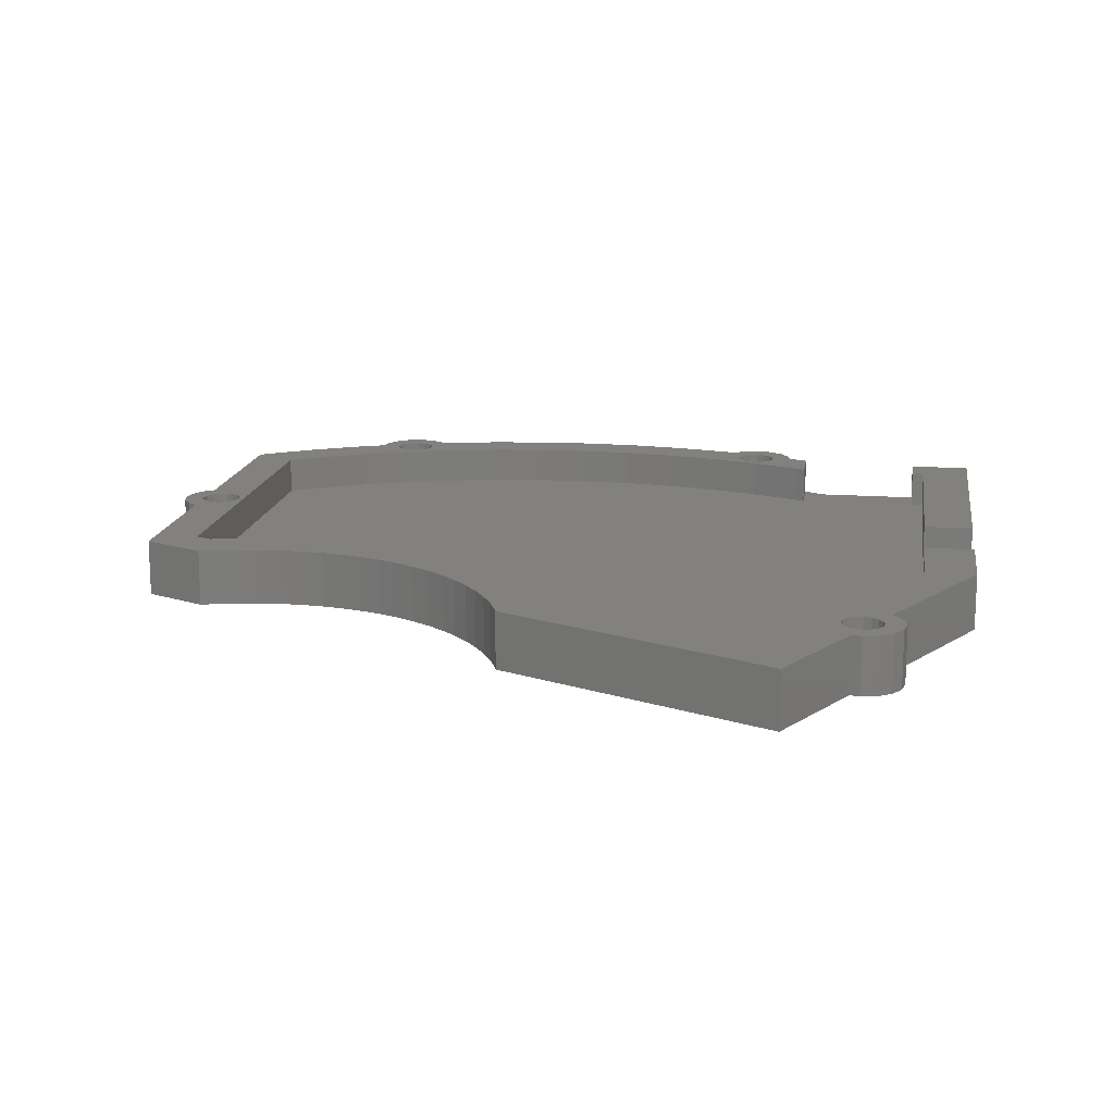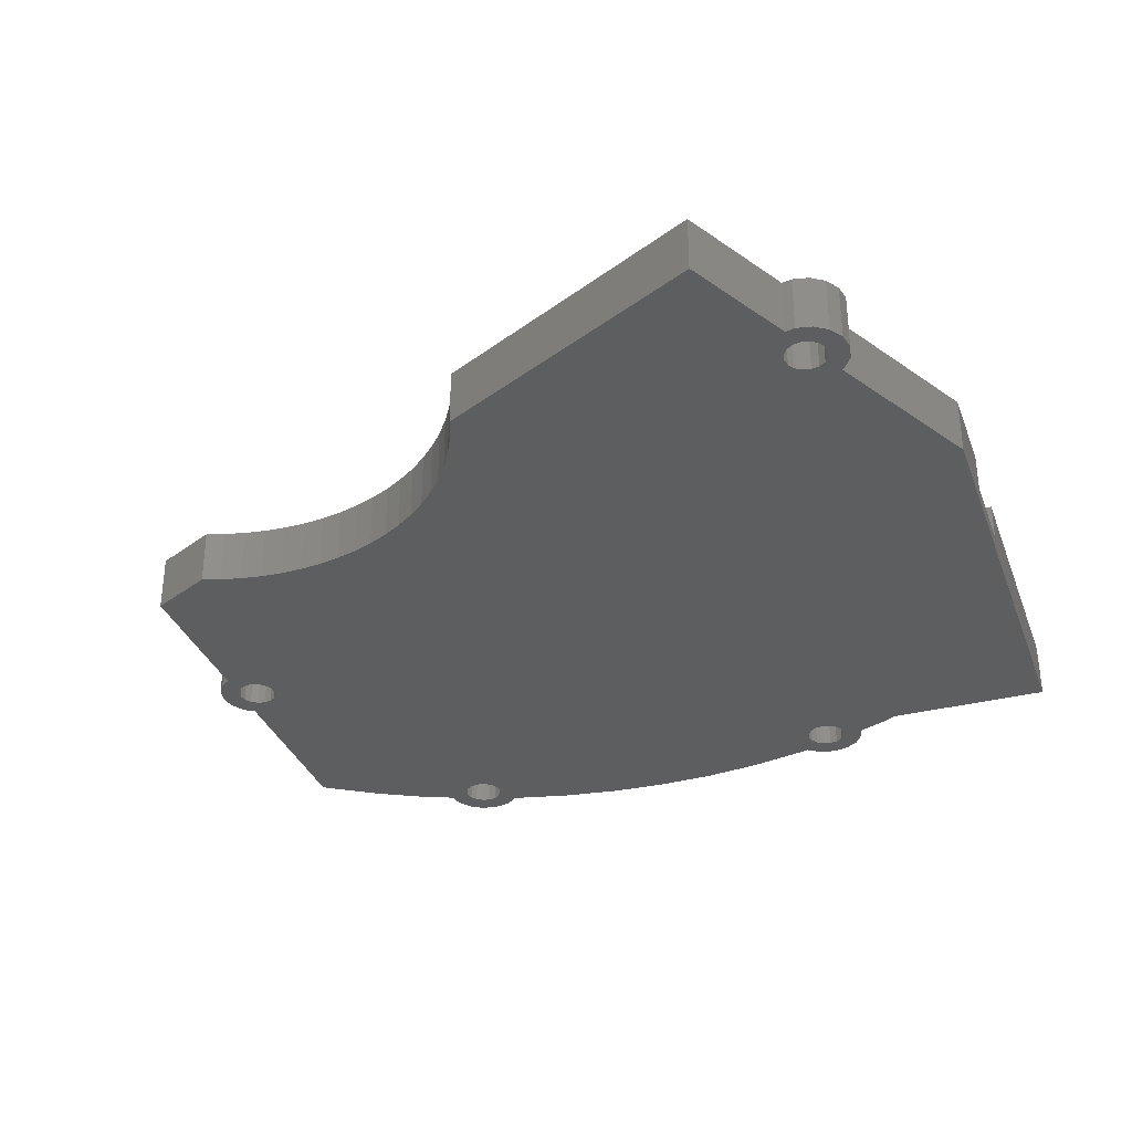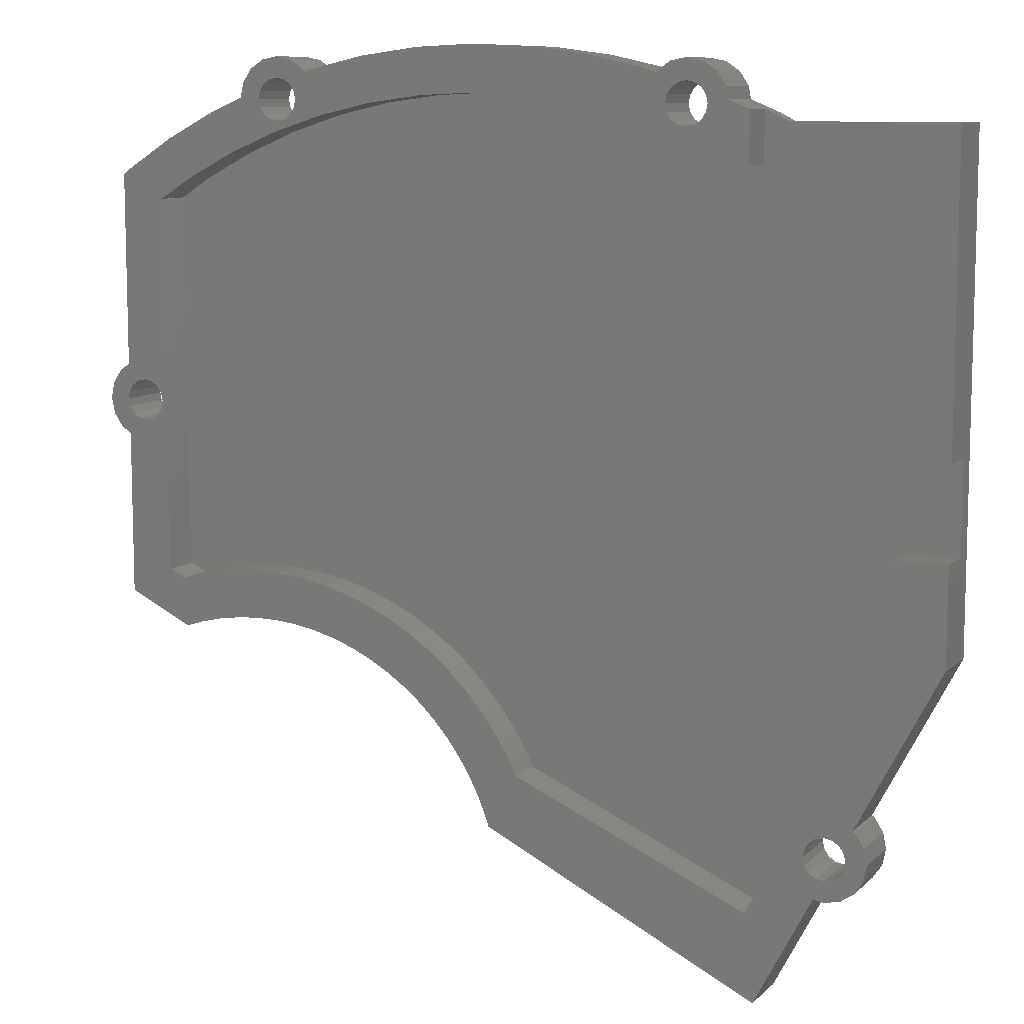
<metadata>
{"format":"stl","ext":"stl","renderer":"f3d","projection":"perspective","resolution":1024,"background":"white","views":[{"elev":15.1,"azim":8.7,"up":"+Z"},{"elev":-33.9,"azim":18.8,"up":"+Z"},{"elev":9.5,"azim":25.7,"up":"+Y"}]}
</metadata>
<code>
# stl→obj: 363 verts, 746 faces
v 272.2 -118.3 0
v 275.4 -118.3 0
v 274.9 -120.7 0
v 272 -119.5 0
v 273.5 -122.8 0
v 274.9 -115.9 0
v 272 -117.1 0
v 273.5 -113.8 0
v 271.3 -120.6 0
v 271.4 -124.2 0
v 270.2 -121.3 0
v 269 -124.7 0
v 269 -121.5 0
v 267.5 -124.4 0
v 267.8 -121.3 0
v 266.7 -120.6 0
v 266 -119.5 0
v 265.8 -118.3 0
v 215.5 -120.3 0
v 266 -117.1 0
v 258.5 -141.5 0
v 267.8 -115.3 0
v 286 -89 0
v 273.2 -113.5 0
v 271.3 -116 0
v 270.2 -115.3 0
v 269 -115.1 0
v 266.7 -116 0
v 259.5 -14 0
v 286 -14 0
v 257.4 -12.84 0
v 259.5 -13.94 0
v 208.5 -107.2 0
v 210.6 -110 0
v 206.3 -104.6 0
v 249.5 -12.72 0
v 248.8 -13.76 0
v 252.8 -10.94 0
v 249.5 -10.28 0
v 249.7 -11.5 0
v 252.4 -9.051 0
v 247.7 -14.46 0
v 246.5 -14.7 0
v 203.8 -102.2 0
v 245.3 -14.46 0
v 243.3 -11.5 0
v 241.9 -7.115 0
v 242 -6.974 0
v 201.1 -99.94 0
v 198.2 -97.96 0
v 195.2 -96.22 0
v 215.2 -119.4 0
v 213.9 -116.1 0
v 212.4 -113 0
v 244.2 -13.76 0
v 192.1 -94.74 0
v 222.2 -3.4 0
v 213 -3 0
v 240.2 -6.578 0
v 231.2 -4.595 0
v 243.5 -12.72 0
v 182.3 -13.26 0
v 203.8 -3.4 0
v 181.2 -13.96 0
v 188.8 -93.53 0
v 194.8 -4.595 0
v 158.2 -58 0
v 185.5 -92.6 0
v 183.2 -11 0
v 183 -12.22 0
v 185.8 -6.578 0
v 184.8 -6.898 0
v 183 -9.775 0
v 182.1 -91.95 0
v 158 -56.78 0
v 158 -59.22 0
v 178.6 -91.58 0
v 180 -14.2 0
v 157.3 -55.74 0
v 178.8 -13.96 0
v 160.5 -17.07 0
v 175.1 -91.51 0
v 174.1 -8.551 0
v 176.8 -11 0
v 173.6 -10.76 0
v 175.5 -6.474 0
v 157.3 -60.26 0
v 171.7 -91.73 0
v 168.6 -12.84 0
v 168.2 -92.24 0
v 152 -89 0
v 164.8 -93.03 0
v 162 -93.94 0
v 177.7 -13.26 0
v 177 -12.22 0
v 156.2 -60.96 0
v 152 -63.54 0
v 155 -61.2 0
v 153.8 -60.96 0
v 152.7 -60.26 0
v 150.5 -62.53 0
v 152 -59.22 0
v 149.1 -60.45 0
v 156.2 -55.04 0
v 152 -52.46 0
v 152 -22.8 0
v 149.1 -55.55 0
v 152 -56.78 0
v 151.8 -58 0
v 148.6 -58 0
v 152.7 -55.74 0
v 150.5 -53.47 0
v 251 -6.974 0
v 248.8 -9.237 0
v 248.9 -5.587 0
v 247.7 -8.544 0
v 246.5 -8.3 0
v 246.5 -5.1 0
v 245.3 -8.544 0
v 244.1 -5.587 0
v 244.2 -9.237 0
v 243.5 -10.28 0
v 182.3 -8.737 0
v 184.5 -6.474 0
v 182.4 -5.087 0
v 181.2 -8.044 0
v 180 -7.8 0
v 180 -4.6 0
v 178.8 -8.044 0
v 177.6 -5.087 0
v 177.7 -8.737 0
v 177 -9.775 0
v 155 -54.8 0
v 153.8 -55.04 0
v 152.8 -21.99 0
v 151.9 -22.66 0
v 259.5 -13.94 3
v 257.4 -12.84 3
v 259.5 -14 3
v 276 -14 3
v 276 -20 3
v 278 -60 3
v 278 -20 3
v 256 -20 3
v 254.4 -19.18 3
v 256 -12.27 3
v 252.8 -10.94 3
v 286 -74 3
v 286 -60 3
v 278 -74 3
v 208.8 -96.59 3
v 205.6 -93.97 3
v 211.7 -99.46 3
v 246.5 -15.91 3
v 238.4 -13.34 3
v 202.3 -91.63 3
v 230 -11.49 3
v 198.7 -89.58 3
v 221.5 -10.37 3
v 278 -89 3
v 214.4 -102.6 3
v 216.8 -105.9 3
v 220.1 -111.8 3
v 257 -128 3
v 218.9 -109.4 3
v 213 -10 3
v 195 -87.83 3
v 204.5 -10.37 3
v 191.1 -86.4 3
v 196 -11.49 3
v 187.6 -13.34 3
v 187.2 -85.29 3
v 179.5 -15.91 3
v 183.2 -84.53 3
v 171.6 -19.18 3
v 179.1 -84.1 3
v 164 -23.13 3
v 159 -26.41 3
v 175 -84.01 3
v 170.9 -84.27 3
v 166.8 -84.87 3
v 159 -85 3
v 162.8 -85.81 3
v 159 -26.34 3
v 161.7 -86.18 3
v 269 -124.7 9
v 267.5 -124.4 9
v 271.4 -124.2 9
v 273.5 -122.8 9
v 274.9 -120.7 9
v 275.4 -118.3 9
v 274.9 -115.9 9
v 273.5 -113.8 9
v 273.2 -113.5 9
v 286 -89 9
v 286 -74 9
v 286 -14 9
v 286 -60 9
v 276 -14 9
v 252.4 -9.051 9
v 252.8 -10.94 9
v 251 -6.974 9
v 248.9 -5.587 9
v 246.5 -5.1 9
v 244.1 -5.587 9
v 242 -6.974 9
v 241.9 -7.115 9
v 240.2 -6.578 9
v 231.2 -4.595 9
v 222.2 -3.4 9
v 213 -3 9
v 203.8 -3.4 9
v 194.8 -4.595 9
v 185.8 -6.578 9
v 184.8 -6.898 9
v 184.5 -6.474 9
v 182.4 -5.087 9
v 180 -4.6 9
v 177.6 -5.087 9
v 175.5 -6.474 9
v 174.1 -8.551 9
v 173.6 -10.76 9
v 168.6 -12.84 9
v 160.5 -17.07 9
v 152.8 -21.99 9
v 151.9 -22.66 9
v 152 -22.8 9
v 152 -52.46 9
v 150.5 -53.47 9
v 149.1 -55.55 9
v 148.6 -58 9
v 149.1 -60.45 9
v 150.5 -62.53 9
v 152 -63.54 9
v 152 -89 9
v 162 -93.94 9
v 164.8 -93.03 9
v 168.2 -92.24 9
v 171.7 -91.73 9
v 175.1 -91.51 9
v 178.6 -91.58 9
v 182.1 -91.95 9
v 185.5 -92.6 9
v 188.8 -93.53 9
v 192.1 -94.74 9
v 195.2 -96.22 9
v 198.2 -97.96 9
v 201.1 -99.94 9
v 203.8 -102.2 9
v 206.3 -104.6 9
v 208.5 -107.2 9
v 210.6 -110 9
v 212.4 -113 9
v 213.9 -116.1 9
v 215.2 -119.4 9
v 215.5 -120.3 9
v 258.5 -141.5 9
v 177.7 -13.26 9
v 178.8 -13.96 9
v 177 -12.22 9
v 176.8 -11 9
v 177 -9.775 9
v 177.7 -8.737 9
v 178.8 -8.044 9
v 180 -7.8 9
v 181.2 -8.044 9
v 182.3 -8.737 9
v 183 -9.775 9
v 183.2 -11 9
v 183 -12.22 9
v 182.3 -13.26 9
v 181.2 -13.96 9
v 180 -14.2 9
v 244.2 -13.76 9
v 245.3 -14.46 9
v 243.5 -12.72 9
v 243.3 -11.5 9
v 243.5 -10.28 9
v 244.2 -9.237 9
v 245.3 -8.544 9
v 246.5 -8.3 9
v 247.7 -8.544 9
v 248.8 -9.237 9
v 249.5 -10.28 9
v 249.7 -11.5 9
v 249.5 -12.72 9
v 248.8 -13.76 9
v 247.7 -14.46 9
v 246.5 -14.7 9
v 152.7 -60.26 9
v 153.8 -60.96 9
v 152 -59.22 9
v 151.8 -58 9
v 152 -56.78 9
v 152.7 -55.74 9
v 153.8 -55.04 9
v 155 -54.8 9
v 156.2 -55.04 9
v 157.3 -55.74 9
v 158 -56.78 9
v 158.2 -58 9
v 158 -59.22 9
v 157.3 -60.26 9
v 156.2 -60.96 9
v 155 -61.2 9
v 266.7 -120.6 9
v 267.8 -121.3 9
v 266 -119.5 9
v 265.8 -118.3 9
v 266 -117.1 9
v 266.7 -116 9
v 267.8 -115.3 9
v 269 -115.1 9
v 270.2 -115.3 9
v 271.3 -116 9
v 272 -117.1 9
v 272.2 -118.3 9
v 272 -119.5 9
v 271.3 -120.6 9
v 270.2 -121.3 9
v 269 -121.5 9
v 159 -26.41 9
v 159 -26.34 9
v 278 -74 9
v 278 -89 9
v 257 -128 9
v 220.1 -111.8 9
v 218.9 -109.4 9
v 216.8 -105.9 9
v 214.4 -102.6 9
v 211.7 -99.46 9
v 208.8 -96.59 9
v 205.6 -93.97 9
v 202.3 -91.63 9
v 198.7 -89.58 9
v 195 -87.83 9
v 191.1 -86.4 9
v 187.2 -85.29 9
v 183.2 -84.53 9
v 179.1 -84.1 9
v 175 -84.01 9
v 170.9 -84.27 9
v 166.8 -84.87 9
v 162.8 -85.81 9
v 161.7 -86.18 9
v 159 -85 9
v 254.4 -19.18 9
v 256 -20 9
v 256 -12.27 9
v 246.5 -15.91 9
v 238.4 -13.34 9
v 230 -11.49 9
v 221.5 -10.37 9
v 213 -10 9
v 204.5 -10.37 9
v 196 -11.49 9
v 187.6 -13.34 9
v 179.5 -15.91 9
v 171.6 -19.18 9
v 164 -23.13 9
v 278 -20 9
v 276 -20 9
v 278 -60 9
f 1 2 3
f 4 3 5
f 2 1 6
f 7 6 1
f 6 7 8
f 3 4 1
f 9 5 10
f 5 9 4
f 10 11 9
f 12 11 10
f 12 13 11
f 14 13 12
f 13 14 15
f 14 16 15
f 14 17 16
f 18 19 20
f 17 21 18
f 21 17 14
f 22 23 24
f 25 8 7
f 8 25 24
f 26 24 25
f 27 24 26
f 22 24 27
f 28 23 22
f 23 28 29
f 29 28 20
f 19 18 21
f 23 29 30
f 29 31 32
f 33 20 34
f 35 20 33
f 36 31 37
f 31 36 38
f 39 38 40
f 38 39 41
f 40 38 36
f 29 37 31
f 37 29 42
f 29 43 42
f 20 43 29
f 20 35 43
f 44 43 35
f 43 44 45
f 46 47 48
f 49 45 44
f 50 45 49
f 51 45 50
f 20 19 52
f 20 52 53
f 20 53 54
f 20 54 34
f 45 51 55
f 56 55 51
f 57 55 58
f 46 59 47
f 46 60 59
f 55 60 61
f 61 60 46
f 60 55 57
f 55 56 58
f 62 58 56
f 58 62 63
f 64 56 65
f 63 62 66
f 67 65 68
f 69 66 70
f 66 69 71
f 71 69 72
f 73 72 69
f 66 62 70
f 67 68 74
f 56 64 62
f 65 67 64
f 75 64 67
f 76 74 77
f 64 75 78
f 79 78 75
f 78 79 80
f 81 80 79
f 76 77 82
f 83 84 85
f 84 83 86
f 87 82 88
f 89 80 81
f 87 88 90
f 91 90 92
f 91 92 93
f 80 89 94
f 95 85 84
f 74 76 67
f 82 87 76
f 90 96 87
f 90 91 96
f 96 97 98
f 98 97 99
f 99 97 100
f 96 91 97
f 101 100 97
f 100 101 102
f 103 102 101
f 104 105 106
f 107 108 109
f 102 103 109
f 110 109 103
f 107 109 110
f 111 112 105
f 108 107 112
f 41 39 113
f 114 113 39
f 113 114 115
f 116 115 114
f 117 115 116
f 117 118 115
f 119 118 117
f 120 119 121
f 119 120 118
f 48 121 122
f 48 122 46
f 121 48 120
f 123 72 73
f 72 123 124
f 124 123 125
f 126 125 123
f 127 125 126
f 127 128 125
f 129 128 127
f 130 129 131
f 129 130 128
f 86 131 132
f 86 132 84
f 131 86 130
f 94 85 95
f 85 94 89
f 104 81 79
f 105 104 133
f 105 133 134
f 104 106 81
f 105 134 111
f 112 111 108
f 81 106 135
f 135 106 136
f 106 105 106
f 137 138 139
f 140 139 141
f 141 142 143
f 144 142 141
f 144 142 144
f 144 141 139
f 144 139 138
f 145 142 144
f 144 138 146
f 146 138 147
f 142 148 149
f 148 142 150
f 151 142 152
f 153 150 151
f 142 145 152
f 152 145 154
f 152 154 155
f 156 155 157
f 158 157 159
f 160 161 162
f 160 163 164
f 163 160 165
f 165 160 162
f 158 159 166
f 150 161 160
f 161 150 153
f 142 151 150
f 167 166 168
f 155 156 152
f 157 158 156
f 169 168 170
f 166 167 158
f 168 169 167
f 171 169 170
f 171 172 169
f 173 172 171
f 172 173 174
f 175 174 173
f 174 175 176
f 177 176 175
f 178 176 177
f 176 178 179
f 179 178 180
f 180 178 181
f 182 181 178
f 181 182 183
f 178 177 184
f 183 182 185
f 14 186 187
f 186 14 12
f 12 188 186
f 188 12 10
f 10 189 188
f 189 10 5
f 189 3 190
f 3 189 5
f 190 2 191
f 2 190 3
f 191 6 192
f 6 191 2
f 192 8 193
f 8 192 6
f 8 194 193
f 194 8 24
f 194 23 195
f 23 194 24
f 196 195 148
f 149 197 198
f 197 149 30
f 23 149 148
f 149 23 30
f 23 148 195
f 197 140 199
f 30 140 197
f 29 140 30
f 140 29 139
f 139 32 137
f 32 139 29
f 32 138 137
f 138 32 31
f 31 147 138
f 147 31 38
f 147 200 201
f 200 147 41
f 41 147 38
f 200 113 202
f 113 200 41
f 113 203 202
f 203 113 115
f 115 204 203
f 204 115 118
f 118 205 204
f 205 118 120
f 120 206 205
f 206 120 48
f 47 206 48
f 206 47 207
f 47 208 207
f 208 47 59
f 59 209 208
f 209 59 60
f 60 210 209
f 210 60 57
f 57 211 210
f 211 57 58
f 58 212 211
f 212 58 63
f 63 213 212
f 213 63 66
f 66 214 213
f 214 66 71
f 71 215 214
f 215 71 72
f 215 124 216
f 124 215 72
f 124 217 216
f 217 124 125
f 125 218 217
f 218 125 128
f 128 219 218
f 219 128 130
f 130 220 219
f 220 130 86
f 83 220 86
f 220 83 221
f 85 221 83
f 221 85 222
f 85 223 222
f 223 85 89
f 89 224 223
f 224 89 81
f 81 225 224
f 225 81 135
f 135 226 225
f 226 135 136
f 106 226 136
f 226 106 227
f 106 227 227
f 227 106 106
f 105 227 106
f 227 105 228
f 105 229 228
f 229 105 112
f 107 229 112
f 229 107 230
f 110 230 107
f 230 110 231
f 103 231 110
f 231 103 232
f 101 232 103
f 232 101 233
f 101 234 233
f 234 101 97
f 91 234 97
f 234 91 235
f 91 236 235
f 236 91 93
f 93 237 236
f 237 93 92
f 92 238 237
f 238 92 90
f 90 239 238
f 239 90 88
f 88 240 239
f 240 88 82
f 82 241 240
f 241 82 77
f 77 242 241
f 242 77 74
f 74 243 242
f 243 74 68
f 68 244 243
f 244 68 65
f 65 245 244
f 245 65 56
f 56 246 245
f 246 56 51
f 51 247 246
f 247 51 50
f 50 248 247
f 248 50 49
f 49 249 248
f 249 49 44
f 44 250 249
f 250 44 35
f 33 250 35
f 250 33 251
f 34 251 33
f 251 34 252
f 54 252 34
f 252 54 253
f 53 253 54
f 253 53 254
f 52 254 53
f 254 52 255
f 19 255 52
f 255 19 256
f 19 257 256
f 257 19 21
f 257 14 187
f 14 257 21
f 80 258 259
f 258 80 94
f 258 95 260
f 95 258 94
f 260 84 261
f 84 260 95
f 261 132 262
f 132 261 84
f 262 131 263
f 131 262 132
f 131 264 263
f 264 131 129
f 129 265 264
f 265 129 127
f 127 266 265
f 266 127 126
f 126 267 266
f 267 126 123
f 73 267 123
f 267 73 268
f 69 268 73
f 268 69 269
f 70 269 69
f 269 70 270
f 62 270 70
f 270 62 271
f 62 272 271
f 272 62 64
f 64 273 272
f 273 64 78
f 78 259 273
f 259 78 80
f 45 274 275
f 274 45 55
f 274 61 276
f 61 274 55
f 276 46 277
f 46 276 61
f 277 122 278
f 122 277 46
f 278 121 279
f 121 278 122
f 121 280 279
f 280 121 119
f 119 281 280
f 281 119 117
f 117 282 281
f 282 117 116
f 116 283 282
f 283 116 114
f 39 283 114
f 283 39 284
f 40 284 39
f 284 40 285
f 36 285 40
f 285 36 286
f 37 286 36
f 286 37 287
f 37 288 287
f 288 37 42
f 42 289 288
f 289 42 43
f 43 275 289
f 275 43 45
f 99 290 291
f 290 99 100
f 290 102 292
f 102 290 100
f 292 109 293
f 109 292 102
f 293 108 294
f 108 293 109
f 294 111 295
f 111 294 108
f 111 296 295
f 296 111 134
f 134 297 296
f 297 134 133
f 133 298 297
f 298 133 104
f 104 299 298
f 299 104 79
f 75 299 79
f 299 75 300
f 67 300 75
f 300 67 301
f 76 301 67
f 301 76 302
f 87 302 76
f 302 87 303
f 87 304 303
f 304 87 96
f 96 305 304
f 305 96 98
f 98 291 305
f 291 98 99
f 15 306 307
f 306 15 16
f 306 17 308
f 17 306 16
f 308 18 309
f 18 308 17
f 309 20 310
f 20 309 18
f 310 28 311
f 28 310 20
f 28 312 311
f 312 28 22
f 22 313 312
f 313 22 27
f 27 314 313
f 314 27 26
f 26 315 314
f 315 26 25
f 7 315 25
f 315 7 316
f 1 316 7
f 316 1 317
f 4 317 1
f 317 4 318
f 9 318 4
f 318 9 319
f 9 320 319
f 320 9 11
f 11 321 320
f 321 11 13
f 13 307 321
f 307 13 15
f 227 322 323
f 324 195 196
f 325 195 324
f 325 194 195
f 313 194 325
f 194 316 317
f 194 315 316
f 194 314 315
f 194 313 314
f 325 312 313
f 325 311 312
f 325 310 311
f 326 309 310
f 326 310 325
f 309 326 257
f 256 326 327
f 253 328 329
f 326 256 257
f 328 253 327
f 327 255 256
f 252 329 330
f 327 254 255
f 327 253 254
f 251 330 331
f 329 252 253
f 250 331 332
f 330 251 252
f 331 250 251
f 249 332 333
f 332 249 250
f 248 333 334
f 333 248 249
f 247 334 335
f 334 247 248
f 335 246 247
f 336 246 335
f 336 245 246
f 337 245 336
f 337 244 245
f 338 244 337
f 338 243 244
f 339 243 338
f 339 242 243
f 340 242 339
f 340 241 242
f 340 240 241
f 341 240 340
f 341 239 240
f 342 239 341
f 342 238 239
f 343 238 342
f 343 237 238
f 344 237 343
f 345 237 344
f 237 345 236
f 346 236 345
f 322 301 346
f 302 346 301
f 303 346 302
f 304 346 303
f 234 304 305
f 234 305 291
f 234 291 290
f 233 290 292
f 304 234 346
f 346 235 236
f 235 346 234
f 317 191 192
f 317 192 193
f 191 317 190
f 317 193 194
f 318 190 317
f 190 318 189
f 319 189 318
f 189 319 188
f 320 188 319
f 321 188 320
f 321 186 188
f 187 321 307
f 321 187 186
f 306 187 307
f 308 187 306
f 308 257 187
f 257 308 309
f 232 292 293
f 294 230 293
f 231 293 230
f 232 293 231
f 290 233 234
f 292 232 233
f 296 228 295
f 229 295 228
f 295 229 294
f 230 294 229
f 215 268 269
f 267 216 217
f 215 267 268
f 217 266 267
f 218 266 217
f 218 265 266
f 218 264 265
f 219 264 218
f 264 219 263
f 220 263 219
f 263 220 262
f 221 262 220
f 201 284 285
f 283 202 203
f 202 283 284
f 203 282 283
f 204 282 203
f 204 281 282
f 204 280 281
f 205 280 204
f 280 205 279
f 206 279 205
f 207 279 206
f 279 207 278
f 347 348 349
f 348 347 348
f 201 347 349
f 284 201 200
f 284 200 202
f 201 285 286
f 201 286 347
f 287 347 286
f 288 347 287
f 288 350 347
f 289 350 288
f 275 350 289
f 274 350 275
f 351 278 207
f 278 351 277
f 351 207 208
f 274 351 350
f 276 351 274
f 277 351 276
f 209 351 208
f 209 352 351
f 210 352 209
f 210 353 352
f 211 353 210
f 211 354 353
f 211 355 354
f 212 355 211
f 212 356 355
f 213 356 212
f 213 357 356
f 214 357 213
f 269 214 215
f 267 215 216
f 214 269 357
f 270 357 269
f 271 357 270
f 272 357 271
f 358 272 273
f 272 358 357
f 259 358 273
f 258 358 259
f 359 258 260
f 222 262 221
f 262 222 261
f 261 222 260
f 359 260 222
f 258 359 358
f 223 359 222
f 223 360 359
f 224 360 223
f 224 323 360
f 322 300 301
f 322 299 300
f 322 298 299
f 322 228 298
f 298 228 297
f 225 323 224
f 323 225 227
f 227 323 227
f 322 227 228
f 297 228 296
f 227 225 226
f 197 361 198
f 199 361 197
f 361 199 362
f 198 361 363
f 148 324 196
f 324 148 150
f 160 324 150
f 324 160 325
f 164 325 160
f 325 164 326
f 164 327 326
f 327 164 163
f 327 165 328
f 165 327 163
f 328 162 329
f 162 328 165
f 329 161 330
f 161 329 162
f 330 153 331
f 153 330 161
f 153 332 331
f 332 153 151
f 151 333 332
f 333 151 152
f 152 334 333
f 334 152 156
f 156 335 334
f 335 156 158
f 158 336 335
f 336 158 167
f 167 337 336
f 337 167 169
f 169 338 337
f 338 169 172
f 172 339 338
f 339 172 174
f 174 340 339
f 340 174 176
f 176 341 340
f 341 176 179
f 179 342 341
f 342 179 180
f 180 343 342
f 343 180 181
f 181 344 343
f 344 181 183
f 183 345 344
f 345 183 185
f 185 346 345
f 346 185 182
f 346 178 322
f 178 346 182
f 322 184 323
f 184 322 178
f 184 360 323
f 360 184 177
f 177 359 360
f 359 177 175
f 175 358 359
f 358 175 173
f 173 357 358
f 357 173 171
f 171 356 357
f 356 171 170
f 170 355 356
f 355 170 168
f 168 354 355
f 354 168 166
f 166 353 354
f 353 166 159
f 159 352 353
f 352 159 157
f 157 351 352
f 351 157 155
f 155 350 351
f 350 155 154
f 154 347 350
f 347 154 145
f 145 348 347
f 348 145 144
f 144 348 348
f 348 144 144
f 348 146 349
f 146 348 144
f 146 201 349
f 201 146 147
f 141 199 140
f 199 141 362
f 141 361 362
f 361 141 143
f 142 361 143
f 361 142 363
f 142 198 363
f 198 142 149

</code>
